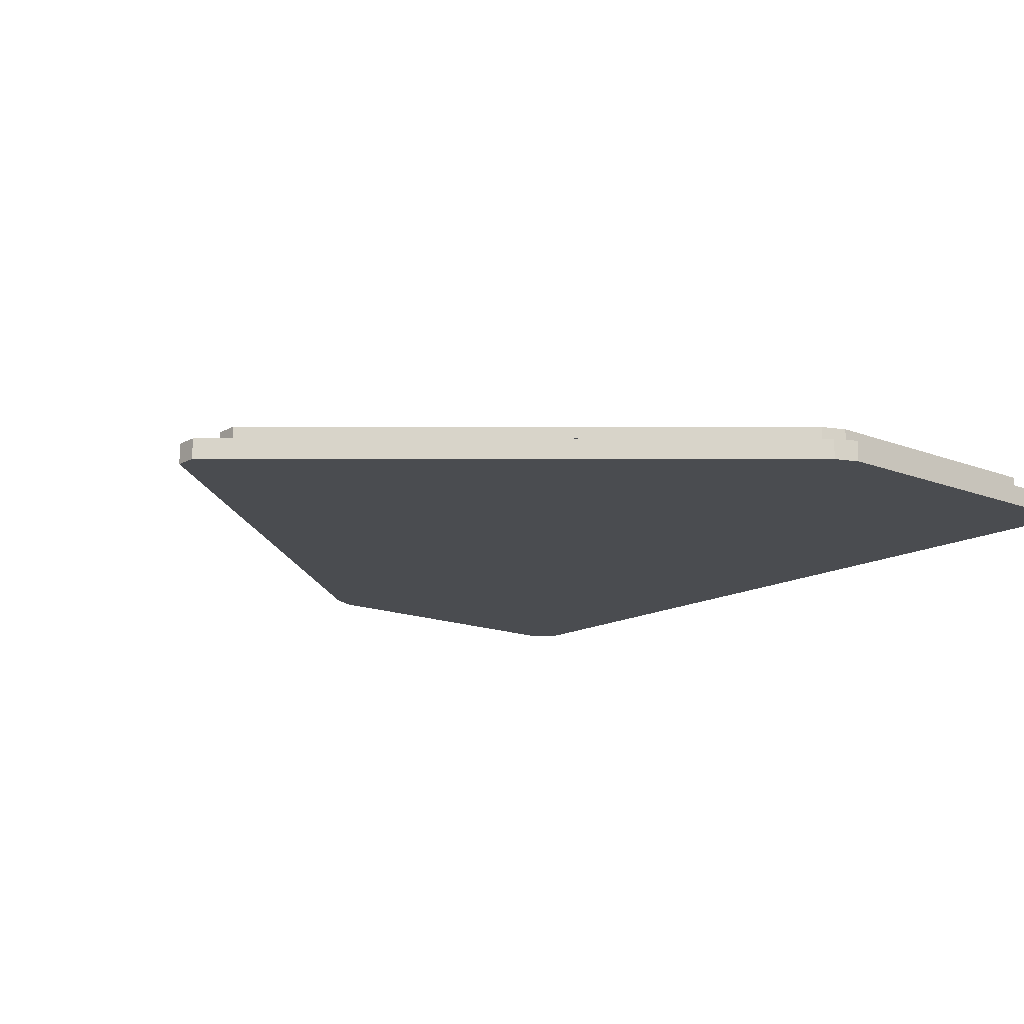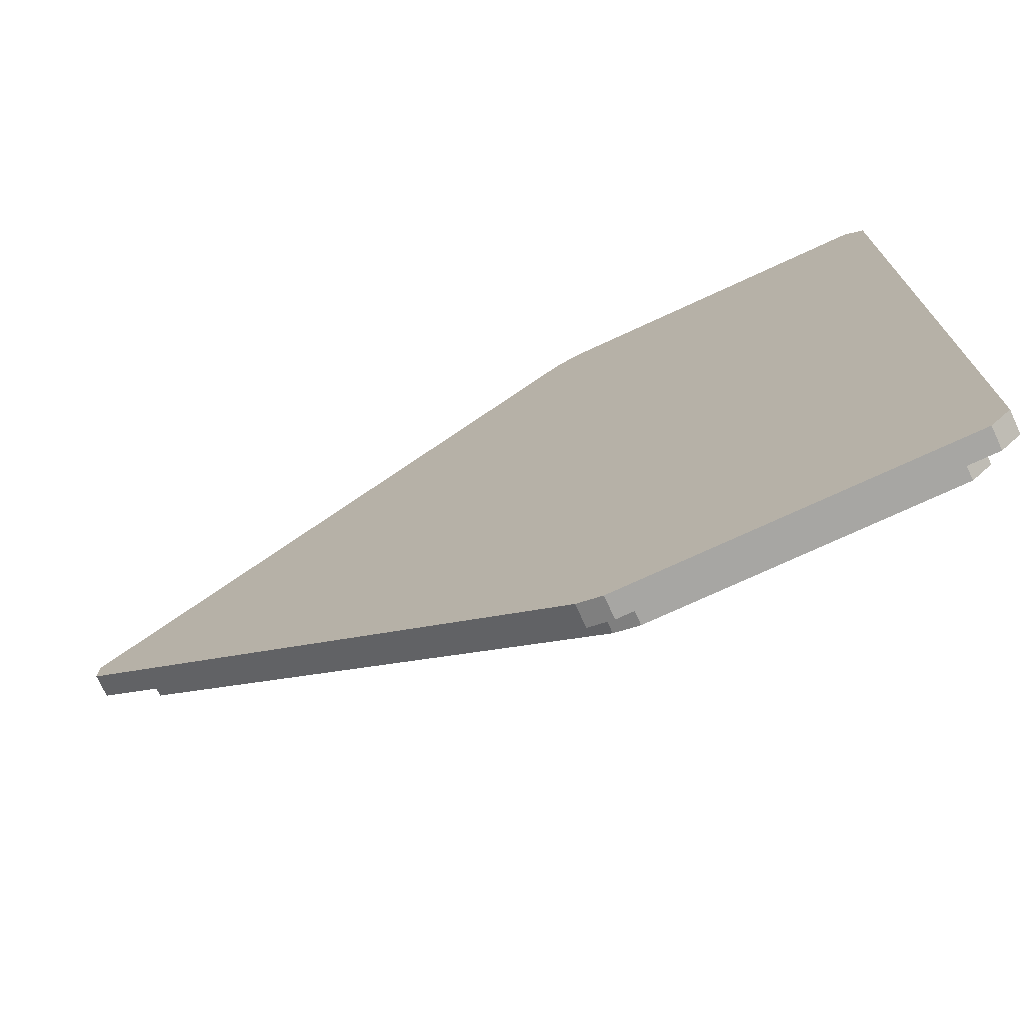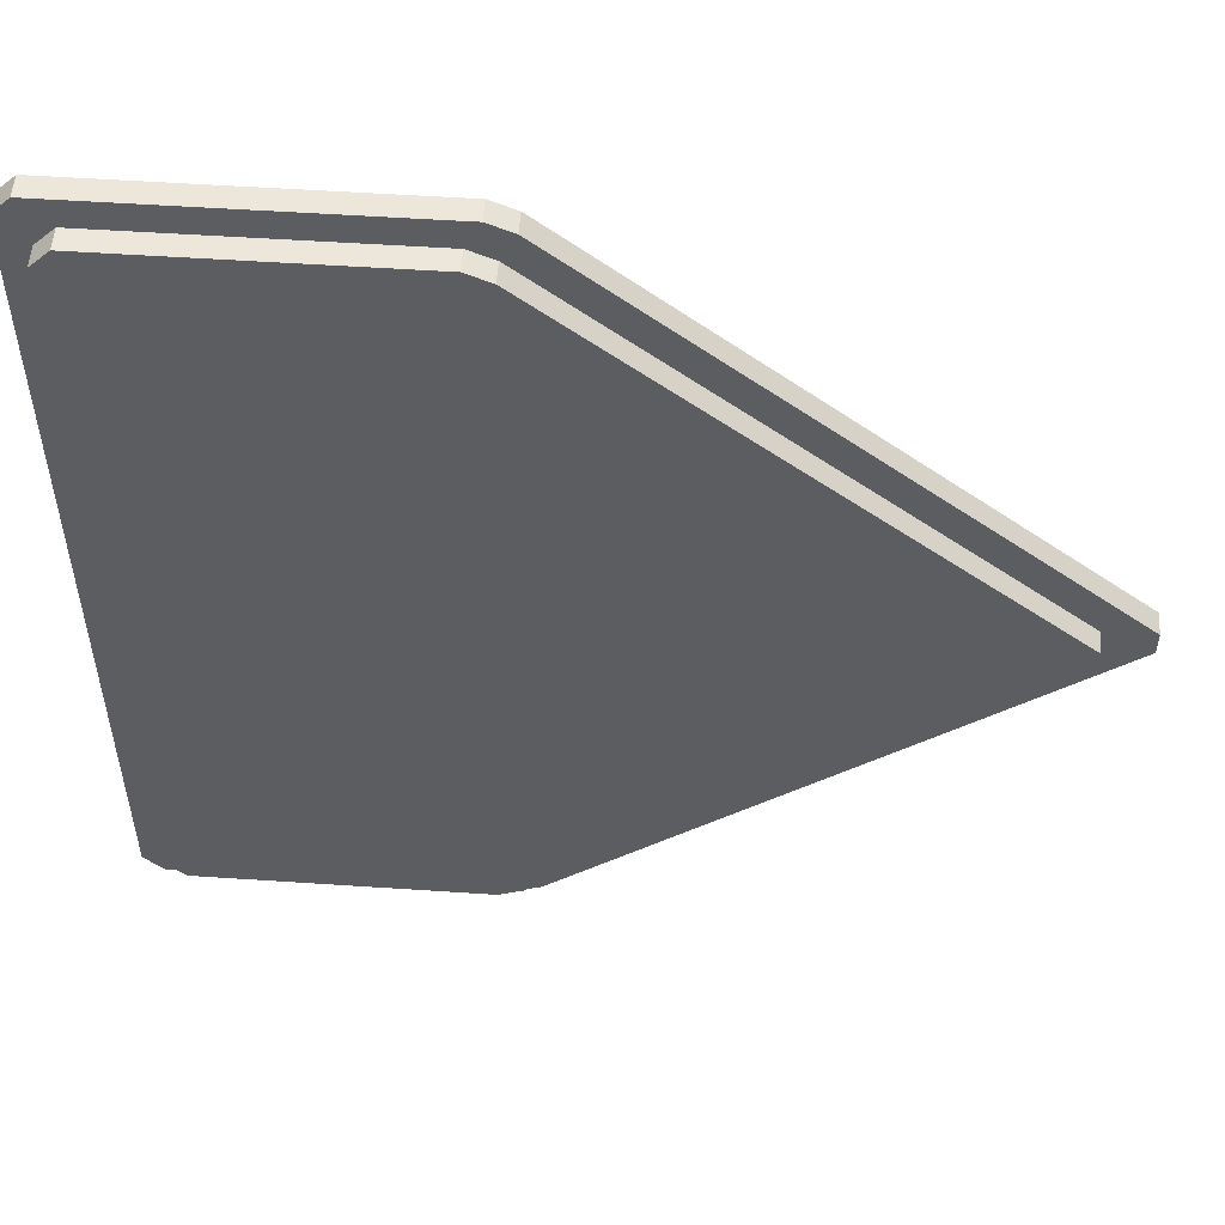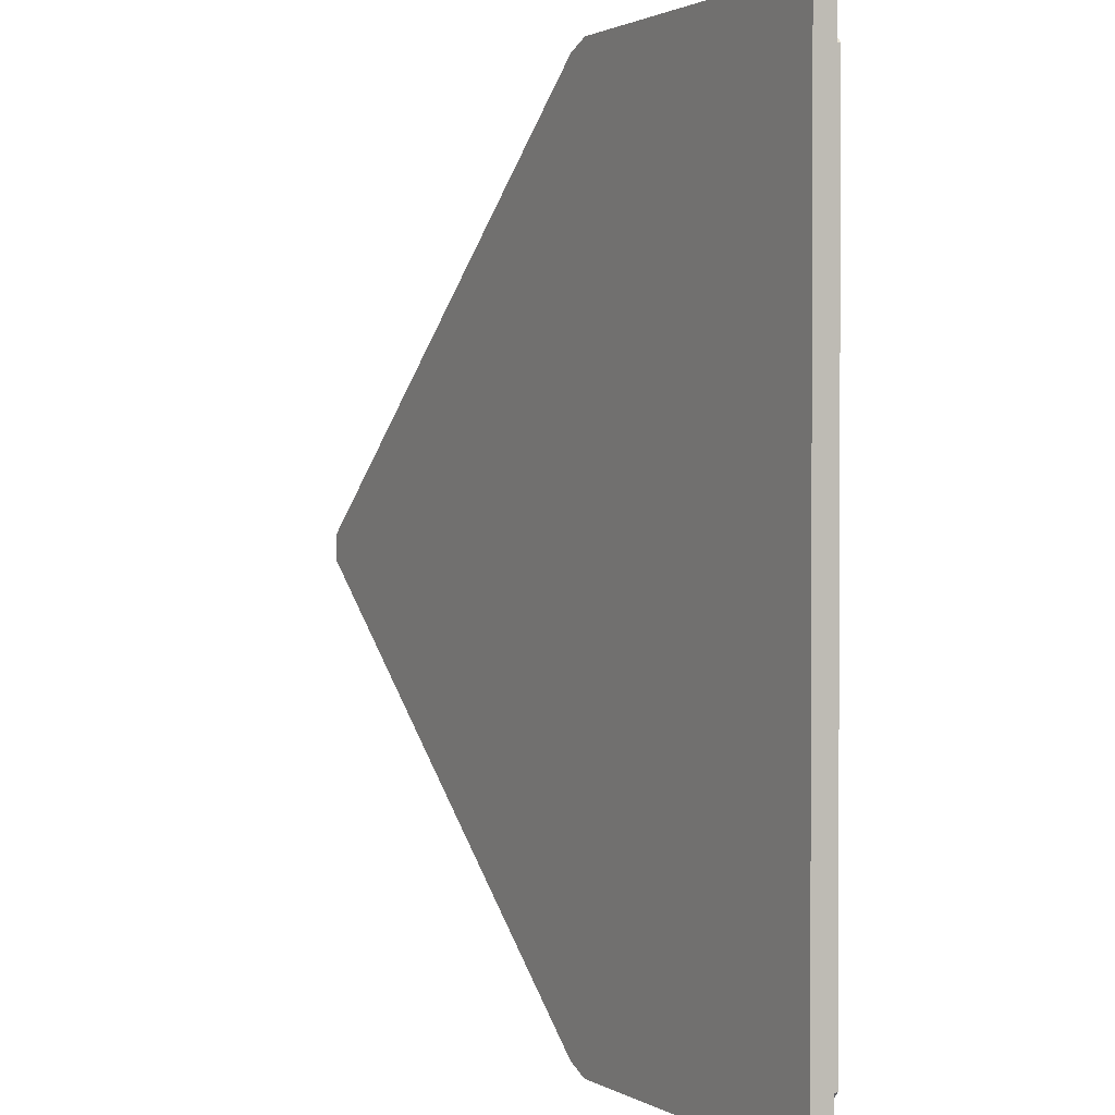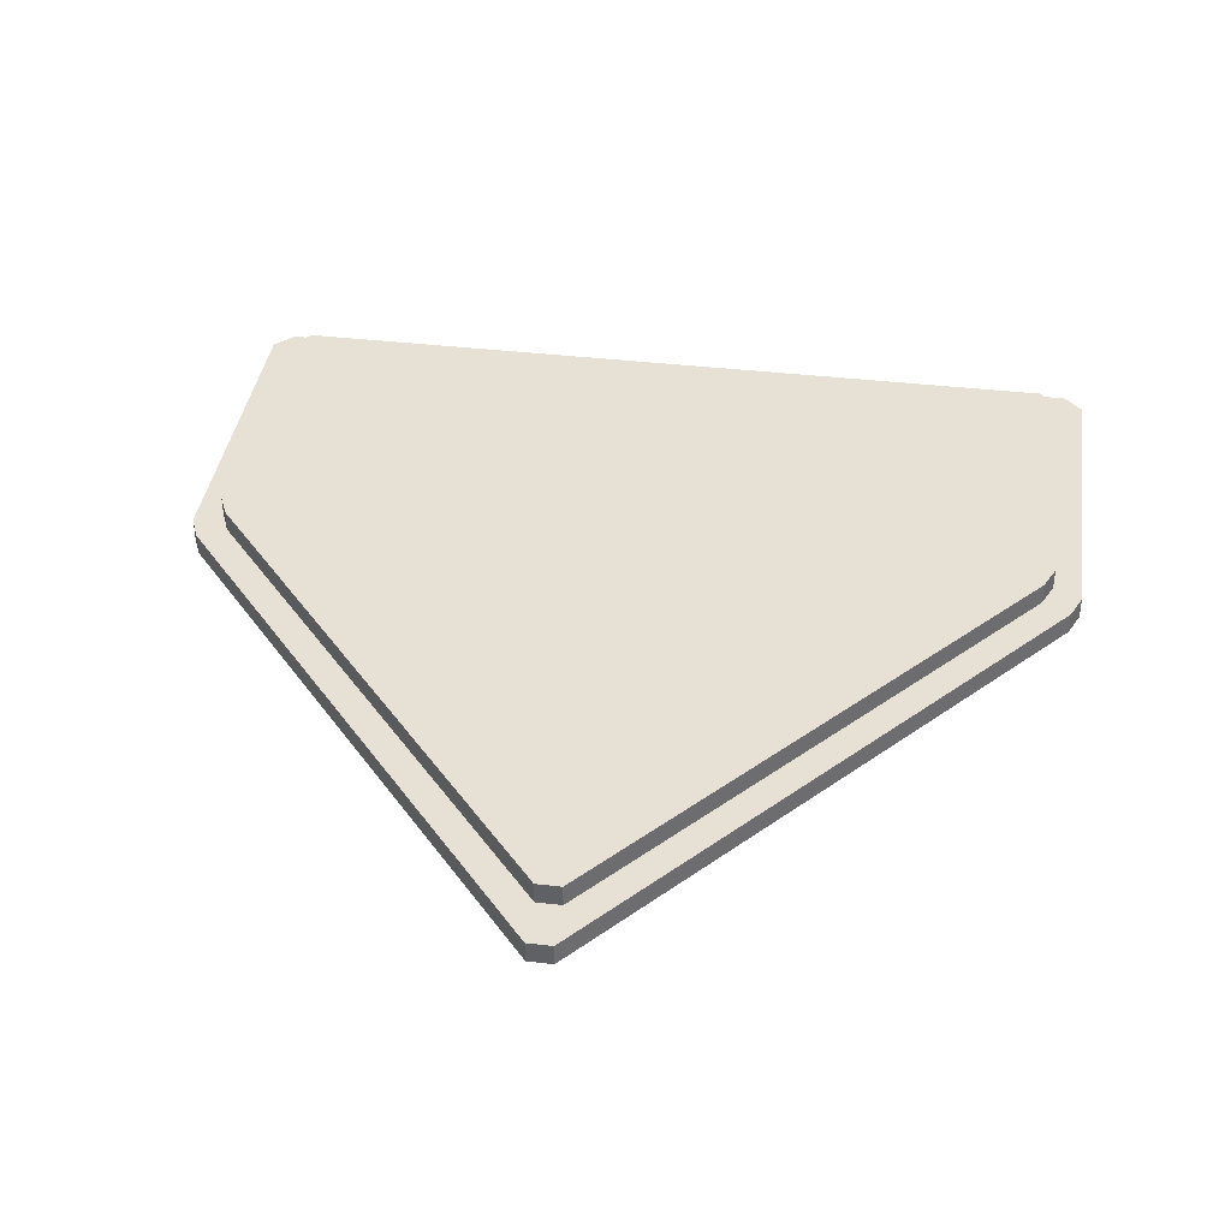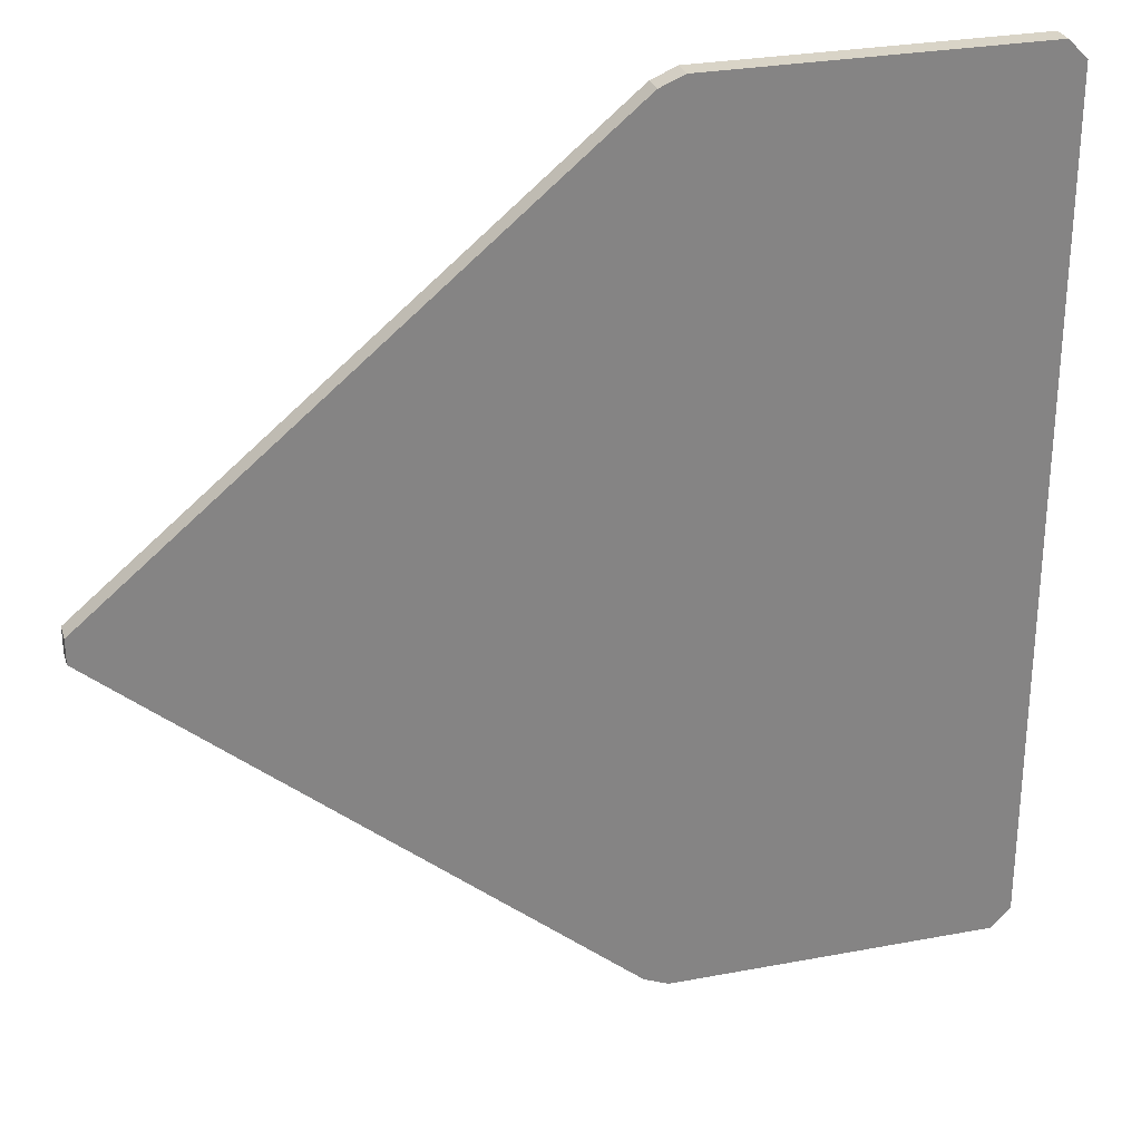
<metadata>
{"format":"obj","ext":"obj","renderer":"f3d","projection":"perspective","resolution":1024,"background":"white","views":[{"elev":-15.0,"azim":-40.1,"up":"+Y"},{"elev":-74.2,"azim":24.8,"up":"+Z"},{"elev":53.7,"azim":-175.9,"up":"+Z"},{"elev":1.6,"azim":61.7,"up":"+Z"},{"elev":39.1,"azim":-81.7,"up":"+Y"},{"elev":28.4,"azim":-15.9,"up":"+Z"}]}
</metadata>
<code>
o Sand
v 0.507 0 0
v 0.4753 0.025 0
v 0.507 0.025 0
v 0.4753 0.05 0
v 0.507 0 0.485
v 0.485 0 0.507
v 0.485 0 -0.507
v 0.507 0 -0.485
v -0.4901 0 0.0141
v -0.4901 0 -0.0141
v -0.485 0 0
v 0.4753 0.025 0.4533
v 0.4533 0.025 0.4753
v 0.4909 0.025 0.4909
v 0.4533 0.025 -0.4753
v 0.4753 0.025 -0.4533
v 0.4909 0.025 -0.4909
v -0.436 0.025 0.0141
v -0.436 0.025 -0.0141
v -0.4795 0.025 0
v -0.4901 0.025 -0.0141
v -0.4901 0.025 0.0141
v -0.485 0.025 0
v 0.485 0.025 0.507
v 0.507 0.025 0.485
v 0.4914 0.025 0.4914
v 0.507 0.025 -0.485
v 0.485 0.025 -0.507
v 0.4914 0.025 -0.4914
v 0.4533 0.05 0.4753
v 0.4753 0.05 0.4533
v 0.4753 0.05 -0.4533
v 0.4533 0.05 -0.4753
v -0.436 0.05 -0.0141
v -0.436 0.05 0.0141
v -0.4115 0.05 0
v 0.1108 0 0.507
v 0.08269 0 0.4952
v 0.08269 0 -0.4952
v 0.1108 0 -0.507
v 0.127 0.025 0.4753
v 0.09899 0.025 0.4634
v 0.1001 0.025 0.4908
v 0.09899 0.025 -0.4634
v 0.127 0.025 -0.4753
v 0.1001 0.025 -0.4908
v 0.08269 0.025 0.4952
v 0.1108 0.025 0.507
v 0.09988 0.025 0.4915
v 0.1108 0.025 -0.507
v 0.08269 0.025 -0.4952
v 0.09988 0.025 -0.4915
v 0.09899 0.05 0.4634
v 0.127 0.05 0.4753
v 0.127 0.05 -0.4753
v 0.09899 0.05 -0.4634
f 5 1 3 25
f 14 13 41 43 49 48 24 26
f 41 13 30 54
f 55 56 34 36 4 32 33
f 43 42 18 20 23 22 47 49
f 7 40 50 28
f 39 40 7 8 1 11 10
f 1 8 27 3
f 39 10 21 51
f 9 38 47 22
f 20 19 44 46 52 51 21 23
f 12 2 4 31
f 36 35 53 54 30 31 4
f 2 16 32 4
f 46 45 15 17 29 28 50 52
f 17 16 2 3 27 29
f 15 45 55 33
f 2 12 14 26 25 3
f 44 19 34 56
f 18 42 53 35
f 9 10 11
f 12 13 14
f 15 16 17
f 18 19 20
f 21 22 23
f 24 25 26
f 27 28 29
f 34 35 36
f 18 35 34 19
f 9 22 21 10
f 7 28 27 8
f 24 6 5 25
f 15 33 32 16
f 30 13 12 31
f 9 11 1 5 6 37 38
f 41 42 43
f 44 45 46
f 47 48 49
f 50 51 52
f 50 40 39 51
f 37 48 47 38
f 55 45 44 56
f 41 54 53 42
f 37 6 24 48

</code>
